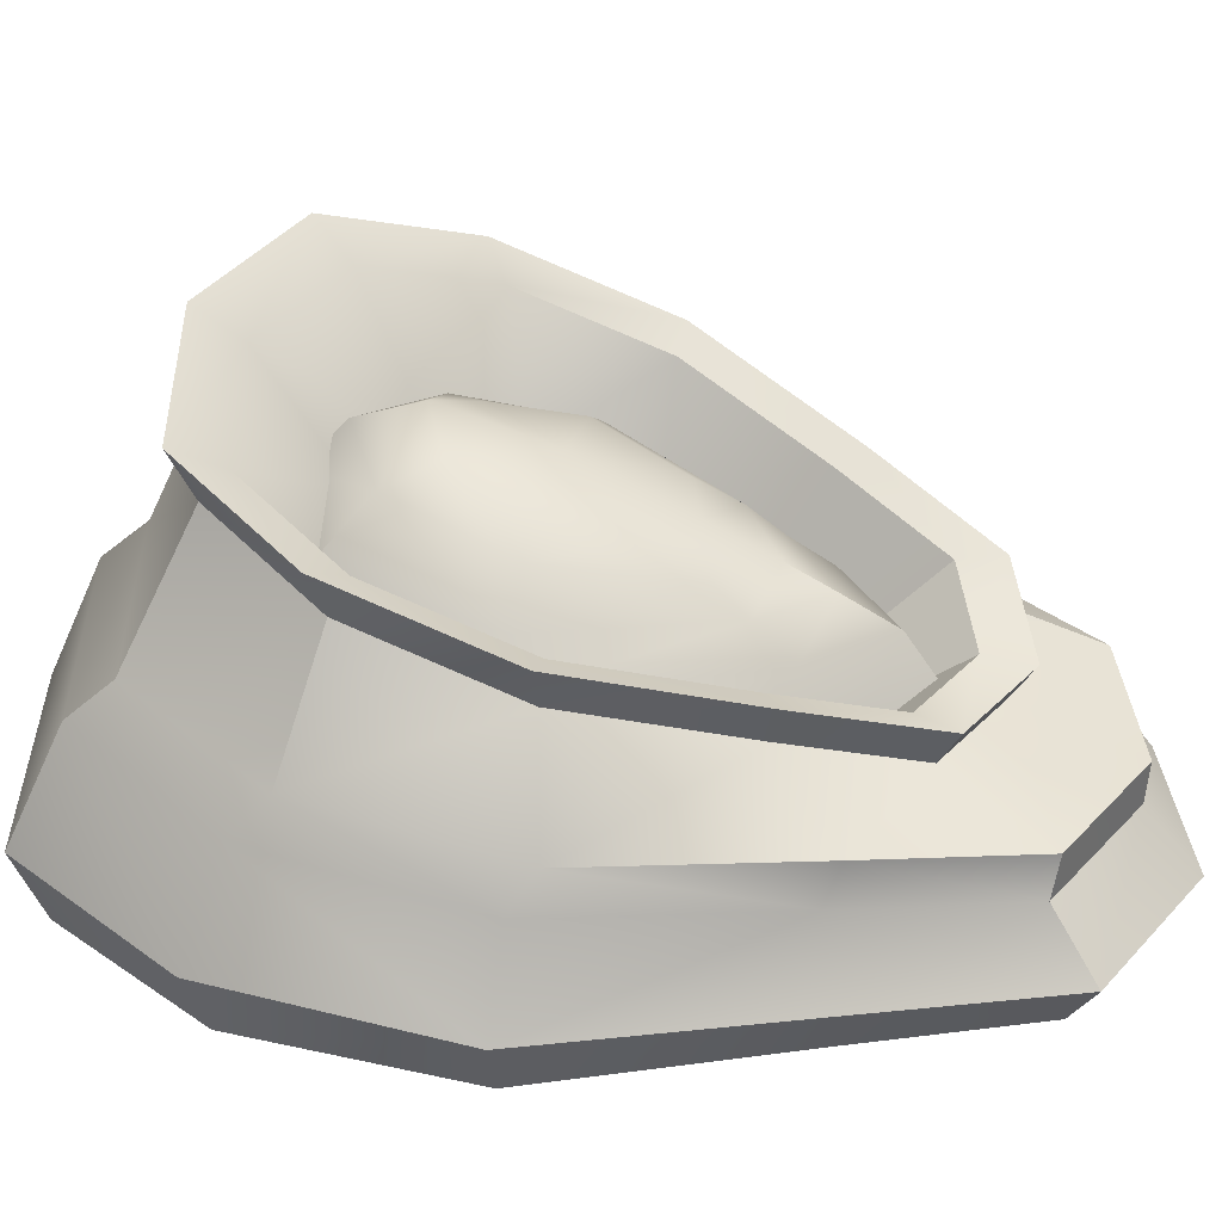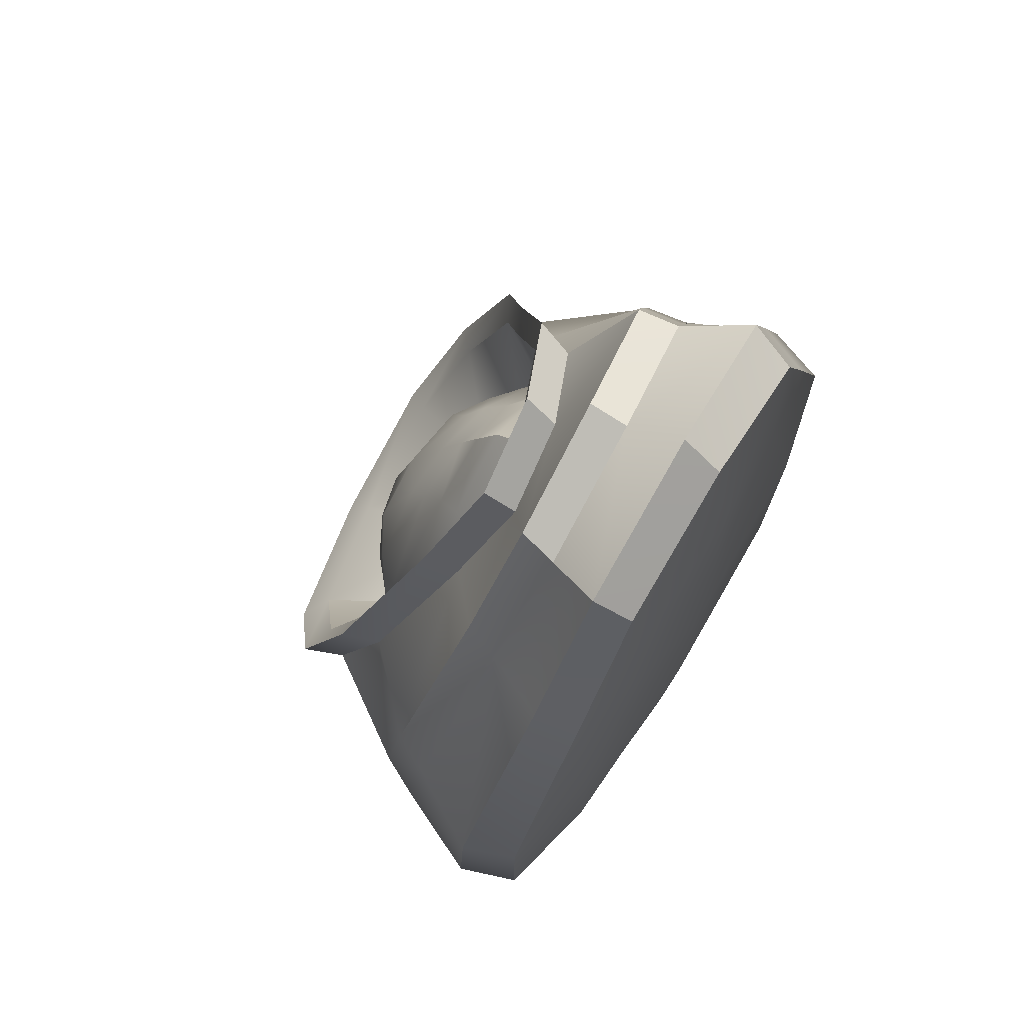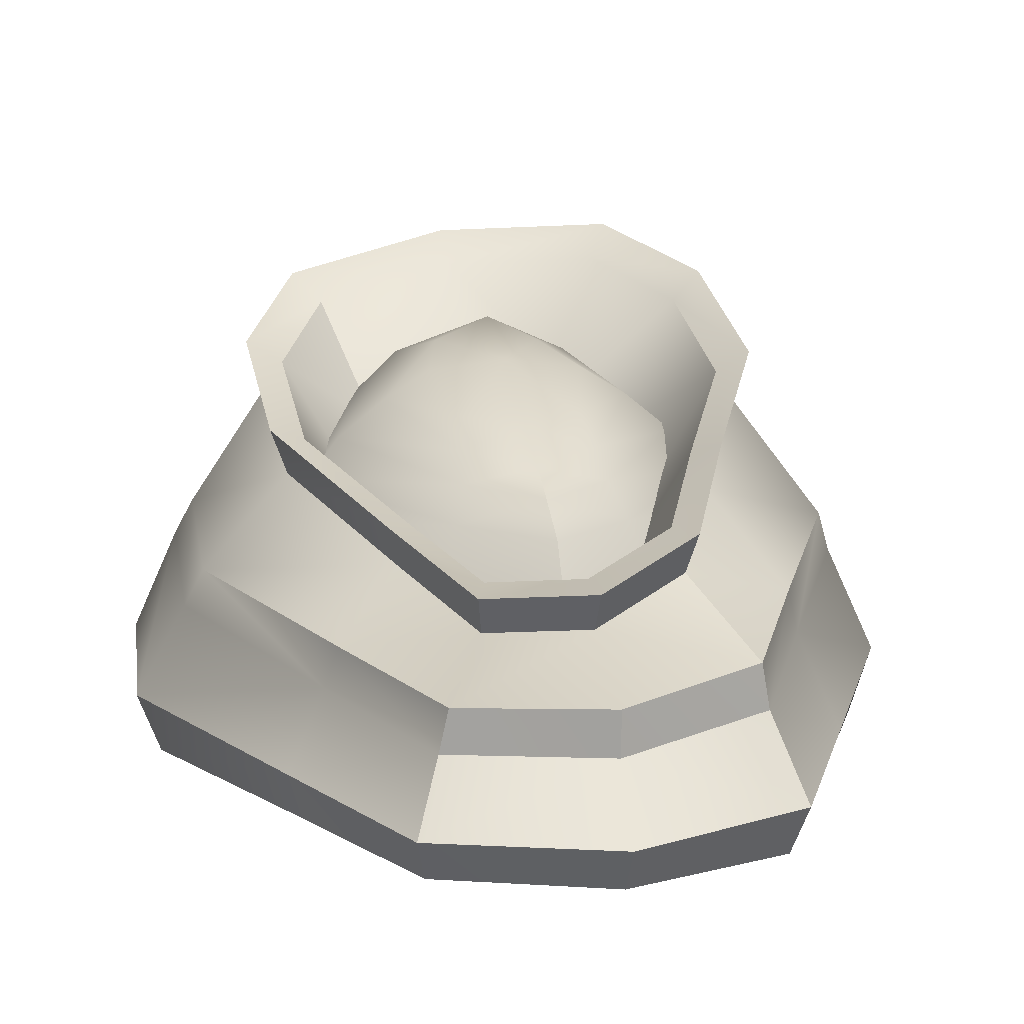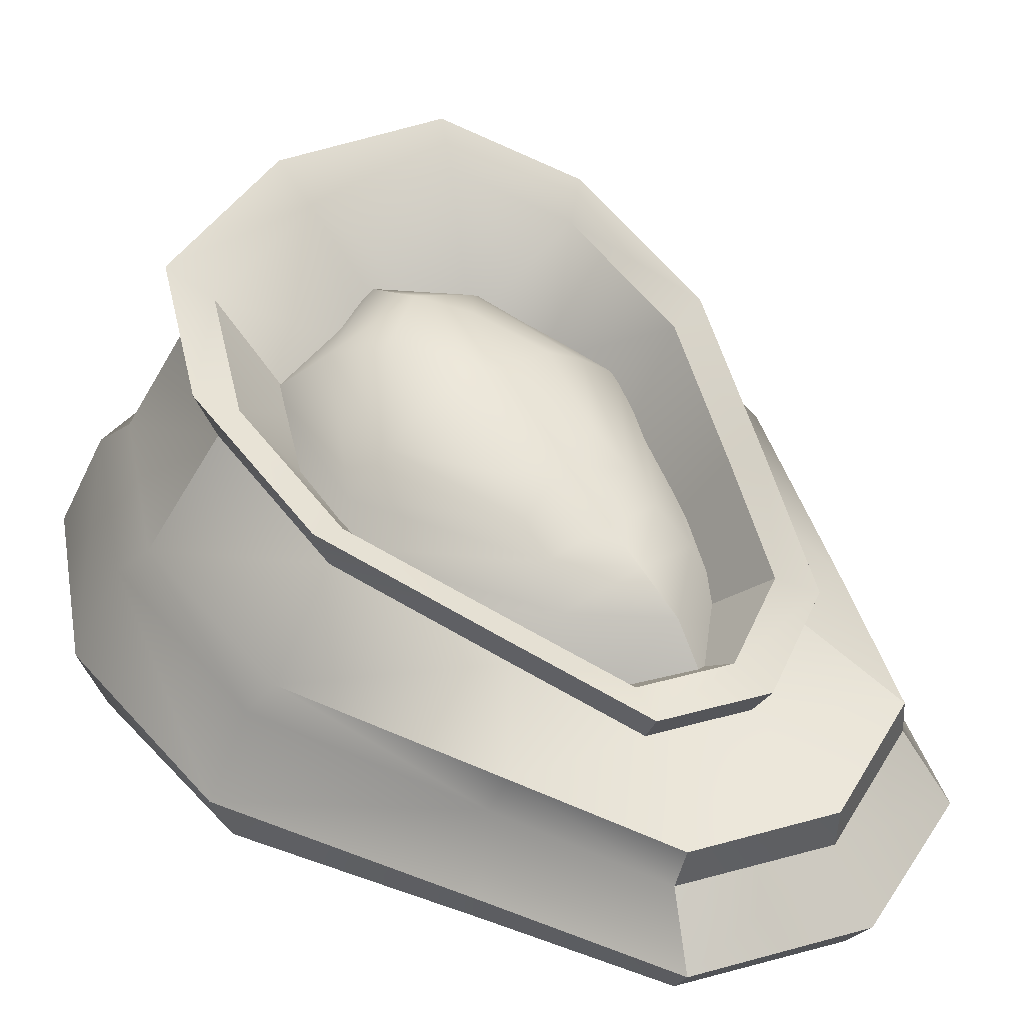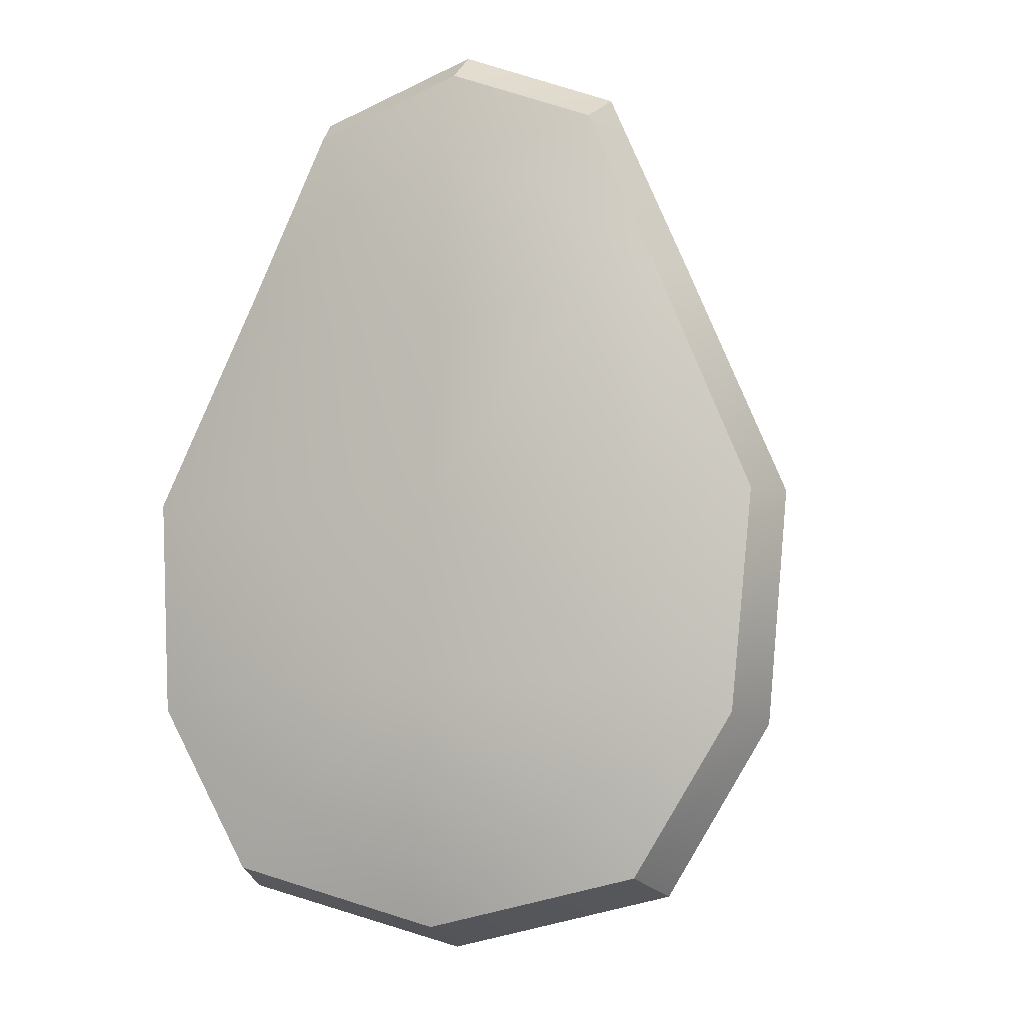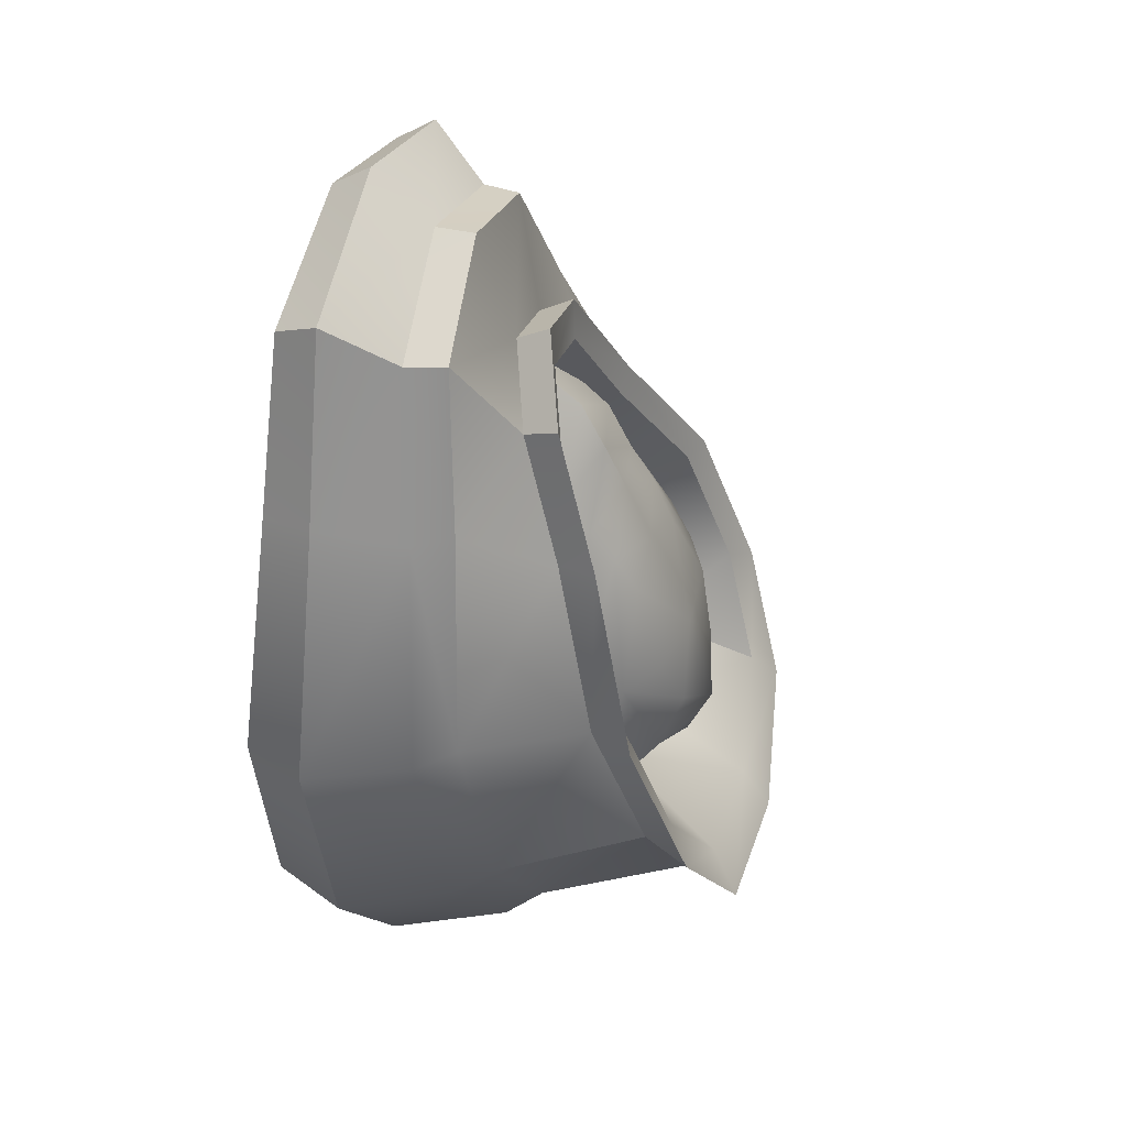
<metadata>
{"format":"obj","ext":"obj","renderer":"f3d","projection":"perspective","resolution":1024,"background":"white","views":[{"elev":31.5,"azim":-75.4,"up":"+Y"},{"elev":72.1,"azim":-57.4,"up":"+Z"},{"elev":10.7,"azim":-9.6,"up":"+Y"},{"elev":37.1,"azim":-39.1,"up":"+Y"},{"elev":-4.7,"azim":20.1,"up":"+Z"},{"elev":46.9,"azim":109.4,"up":"+Z"}]}
</metadata>
<code>
o Bag_Open_Cube.257
v -0.05615 0.04884 -0.03793
v 0.00186 0.05848 -0.08057
v 0.04909 0.04427 0.04859
v 0.008618 0.0345 0.09128
v 0.007281 -0.000893 0.03973
v 0.008587 0.004414 0.09557
v 0.05572 0.006036 0.04787
v 0.001978 0.008017 -0.09557
v -0.06374 0.006395 -0.04787
v -0.04112 0.004594 0.0477
v 0.07111 0.007838 -0.0477
v 0.003712 -0.000893 -0.03973
v 0.06337 0.05613 -0.03728
v -0.03451 0.03671 0.04805
v -0.02455 0.000479 0.04172
v -0.01907 0.03313 0.08035
v -0.04111 0.0727 -0.03283
v -0.04423 0.007251 -0.08369
v 0.002437 0.001334 -0.07356
v 0.001514 0.09101 -0.0652
v 0.04904 0.008333 -0.08356
v 0.04835 0.00129 -0.04172
v 0.03659 0.06112 0.03431
v 0.04034 0.00518 0.08369
v 0.008241 0.000434 0.07356
v 0.008857 0.04254 0.0668
v -0.0238 0.004099 0.08356
v -0.03945 0.05428 -0.07009
v 0.04405 0.05969 -0.06957
v 0.03564 0.03886 0.08073
v 0.008636 0.01305 0.1018
v 0.05884 0.01775 0.05115
v 0.0019 0.02436 -0.1016
v -0.06819 0.0197 -0.05097
v -0.04094 0.000929 -0.04177
v -0.02177 0.04819 0.03329
v 0.03912 0.000839 0.04177
v 0.04795 0.08508 -0.03157
v 0.07547 0.02337 -0.05057
v -0.0442 0.014 0.05078
v -0.06513 0.005495 -8.3e-05
v 0.07591 0.006937 8.3e-05
v 0.005392 -0.000893 -0
v 0.06707 0.0502 0.005653
v -0.05636 0.04278 0.005058
v -0.01502 0.001325 0.06804
v -0.009993 0.04064 0.0582
v -0.03032 0.002727 -0.0681
v -0.02987 0.08341 -0.05745
v 0.03102 0.001806 0.0681
v 0.02698 0.05049 0.0589
v 0.03583 0.003207 -0.06804
v 0.03385 0.09256 -0.05644
v -0.0258 0.01234 0.08898
v -0.04737 0.02228 -0.08907
v 0.05204 0.02502 -0.08876
v 0.04241 0.01516 0.08926
v -0.04115 0.000704 -2.1e-05
v -0.03927 0.06044 0.000229
v 0.05193 0.001064 2.1e-05
v 0.04992 0.0731 0.001374
v 0.08047 0.02056 0.000294
v -0.0697 0.01685 -9.4e-05
v -0.04449 0.08219 -0.03528
v 0.001236 0.1018 -0.07
v 0.03882 0.06977 0.03675
v 0.009067 0.04983 0.07161
v -0.02379 0.05589 0.03565
v 0.05105 0.09547 -0.03392
v -0.01115 0.0478 0.06237
v -0.03243 0.09368 -0.06169
v 0.02851 0.05836 0.06313
v 0.03592 0.1035 -0.06061
v -0.04251 0.06904 0.000187
v 0.05316 0.08262 0.001416
v -0.03752 0.07845 -0.03023
v 0.001809 0.09534 -0.0601
v 0.03422 0.06776 0.03172
v 0.008633 0.05061 0.0617
v -0.01963 0.05583 0.03078
v 0.04465 0.08987 -0.02906
v -0.008759 0.04887 0.05376
v -0.02715 0.08833 -0.05295
v 0.02536 0.05795 0.05441
v 0.03164 0.09677 -0.05202
v -0.03582 0.06714 0.000273
v 0.04647 0.07882 0.00133
v -0.02509 0.05751 -0.02123
v 0.002835 0.0695 -0.04244
v 0.02598 0.04992 0.02276
v 0.007811 0.03775 0.04404
v -0.01226 0.04145 0.02208
v 0.03325 0.06562 -0.0204
v -0.004537 0.03651 0.0384
v -0.01772 0.06452 -0.03736
v 0.01969 0.04296 0.03886
v 0.02402 0.07052 -0.0367
v -0.02388 0.04948 0.000426
v 0.03454 0.05777 0.001177
v -0.0595 0.04084 -0.04515
v 0.001789 0.05043 -0.08993
v 0.05167 0.03551 0.0458
v 0.008694 0.02581 0.09063
v 0.06665 0.0477 -0.04443
v -0.03699 0.02842 0.04518
v -0.02072 0.02466 0.07913
v -0.04176 0.04635 -0.07892
v 0.04623 0.05143 -0.07836
v 0.03743 0.03004 0.07956
v 0.07065 0.0416 0.000686
v -0.05993 0.03463 1.7e-05
v 0.005401 0.08095 -0.007541
v 0.04547 0.05771 -0.007752
v 0.005401 0.08187 -0.04448
v 0.005401 0.06521 0.02912
v 0.02986 0.07354 -0.007681
v -0.01906 0.07354 -0.007681
v -0.03466 0.05771 -0.007752
v 0.005401 0.0602 -0.06492
v 0.005401 0.05522 0.04942
v -0.01007 0.0791 -0.007576
v 0.005401 0.07118 0.01556
v 0.02087 0.0791 -0.007576
v 0.005401 0.08702 -0.03071
v -0.02854 0.06588 -0.007769
v 0.005401 0.06068 0.03859
v 0.03934 0.06588 -0.007769
v 0.005401 0.07107 -0.05413
v -0.01354 0.07979 -0.03365
v 0.02161 0.07979 -0.03255
v 0.01849 0.06729 0.01992
v -0.007687 0.06729 0.01992
v -0.04262 0.04929 -0.007681
v 0.005401 0.03702 0.06265
v 0.05343 0.04929 -0.007681
v 0.005401 0.04929 -0.07629
v 0.02177 0.05584 0.03513
v 0.03749 0.05958 -0.05063
v -0.02669 0.05958 -0.05063
v -0.01097 0.05584 0.03513
v -0.006146 0.07228 0.01086
v 0.01695 0.07228 0.01086
v -0.006388 0.08303 -0.02443
v 0.01446 0.08303 -0.02333
v -0.02178 0.06978 -0.04254
v -0.008469 0.06198 0.027
v 0.01927 0.06198 0.027
v 0.03259 0.06978 -0.04254
v -0.03306 0.04929 -0.05914
v -0.01718 0.03702 0.04292
v 0.02798 0.03702 0.04292
v 0.04386 0.04929 -0.05914
f 100 63 111
f 1 59 17
f 17 28 1
f 107 34 100
f 33 107 101
f 2 49 20
f 2 53 29
f 101 56 33
f 102 62 110
f 44 23 3
f 3 51 30
f 109 32 102
f 103 57 109
f 30 26 4
f 26 16 4
f 103 54 31
f 15 43 5
f 43 37 5
f 5 50 25
f 5 46 15
f 25 24 6
f 6 57 31
f 6 54 27
f 27 25 6
f 7 60 42
f 42 32 7
f 32 24 7
f 7 50 37
f 8 48 18
f 8 55 33
f 33 21 8
f 8 52 19
f 35 41 9
f 9 63 34
f 34 18 9
f 9 48 35
f 10 46 27
f 27 40 10
f 40 41 10
f 10 58 15
f 11 52 21
f 21 39 11
f 11 62 42
f 42 22 11
f 12 48 19
f 12 52 22
f 22 43 12
f 12 58 35
f 39 108 104
f 29 38 13
f 13 61 44
f 104 62 39
f 40 106 105
f 14 47 36
f 36 45 14
f 105 63 40
f 23 72 51
f 17 74 64
f 53 65 73
f 47 68 36
f 49 64 71
f 51 67 26
f 53 69 38
f 59 68 74
f 61 66 23
f 26 70 47
f 38 75 61
f 20 71 65
f 72 79 67
f 73 77 85
f 69 85 81
f 74 76 64
f 70 79 82
f 66 87 78
f 75 81 87
f 64 83 71
f 68 82 80
f 66 84 72
f 71 77 65
f 68 86 74
f 79 96 91
f 77 97 85
f 81 97 93
f 86 88 76
f 82 91 94
f 78 99 90
f 87 93 99
f 76 95 83
f 80 94 92
f 78 96 84
f 83 89 77
f 80 98 86
f 45 105 14
f 14 106 16
f 13 110 104
f 104 29 13
f 16 103 4
f 4 109 30
f 3 109 102
f 102 44 3
f 2 108 101
f 2 107 28
f 28 100 1
f 1 111 45
f 100 34 63
f 1 45 59
f 17 49 28
f 107 55 34
f 33 55 107
f 2 28 49
f 2 20 53
f 101 108 56
f 102 32 62
f 44 61 23
f 3 23 51
f 109 57 32
f 103 31 57
f 30 51 26
f 26 47 16
f 103 106 54
f 15 58 43
f 43 60 37
f 5 37 50
f 5 25 46
f 25 50 24
f 6 24 57
f 6 31 54
f 27 46 25
f 7 37 60
f 42 62 32
f 32 57 24
f 7 24 50
f 8 19 48
f 8 18 55
f 33 56 21
f 8 21 52
f 35 58 41
f 9 41 63
f 34 55 18
f 9 18 48
f 10 15 46
f 27 54 40
f 40 63 41
f 10 41 58
f 11 22 52
f 21 56 39
f 11 39 62
f 42 60 22
f 12 35 48
f 12 19 52
f 22 60 43
f 12 43 58
f 39 56 108
f 29 53 38
f 13 38 61
f 104 110 62
f 40 54 106
f 14 16 47
f 36 59 45
f 105 111 63
f 23 66 72
f 17 59 74
f 53 20 65
f 47 70 68
f 49 17 64
f 51 72 67
f 53 73 69
f 59 36 68
f 61 75 66
f 26 67 70
f 38 69 75
f 20 49 71
f 72 84 79
f 73 65 77
f 69 73 85
f 74 86 76
f 70 67 79
f 66 75 87
f 75 69 81
f 64 76 83
f 68 70 82
f 66 78 84
f 71 83 77
f 68 80 86
f 79 84 96
f 77 89 97
f 81 85 97
f 86 98 88
f 82 79 91
f 78 87 99
f 87 81 93
f 76 88 95
f 80 82 94
f 78 90 96
f 83 95 89
f 80 92 98
f 45 111 105
f 14 105 106
f 13 44 110
f 104 108 29
f 16 106 103
f 4 103 109
f 3 30 109
f 102 110 44
f 2 29 108
f 2 101 107
f 28 107 100
f 1 100 111
f 112 141 122
f 112 142 123
f 112 144 124
f 112 143 121
f 113 147 137
f 137 135 113
f 135 138 113
f 113 148 127
f 124 130 114
f 130 128 114
f 128 129 114
f 129 124 114
f 122 132 115
f 115 146 126
f 115 147 131
f 131 122 115
f 116 142 131
f 131 127 116
f 116 148 130
f 116 144 123
f 117 143 129
f 129 125 117
f 125 132 117
f 117 141 121
f 118 145 139
f 139 133 118
f 133 140 118
f 118 146 125
f 128 138 119
f 119 152 136
f 119 149 139
f 139 128 119
f 126 140 120
f 120 150 134
f 120 151 137
f 137 126 120
f 112 121 141
f 112 122 142
f 112 123 144
f 112 124 143
f 113 127 147
f 137 151 135
f 135 152 138
f 113 138 148
f 124 144 130
f 130 148 128
f 128 145 129
f 129 143 124
f 122 141 132
f 115 132 146
f 115 126 147
f 131 142 122
f 116 123 142
f 131 147 127
f 116 127 148
f 116 130 144
f 117 121 143
f 129 145 125
f 125 146 132
f 117 132 141
f 118 125 145
f 139 149 133
f 133 150 140
f 118 140 146
f 128 148 138
f 119 138 152
f 119 136 149
f 139 145 128
f 126 146 140
f 120 140 150
f 120 134 151
f 137 147 126

</code>
